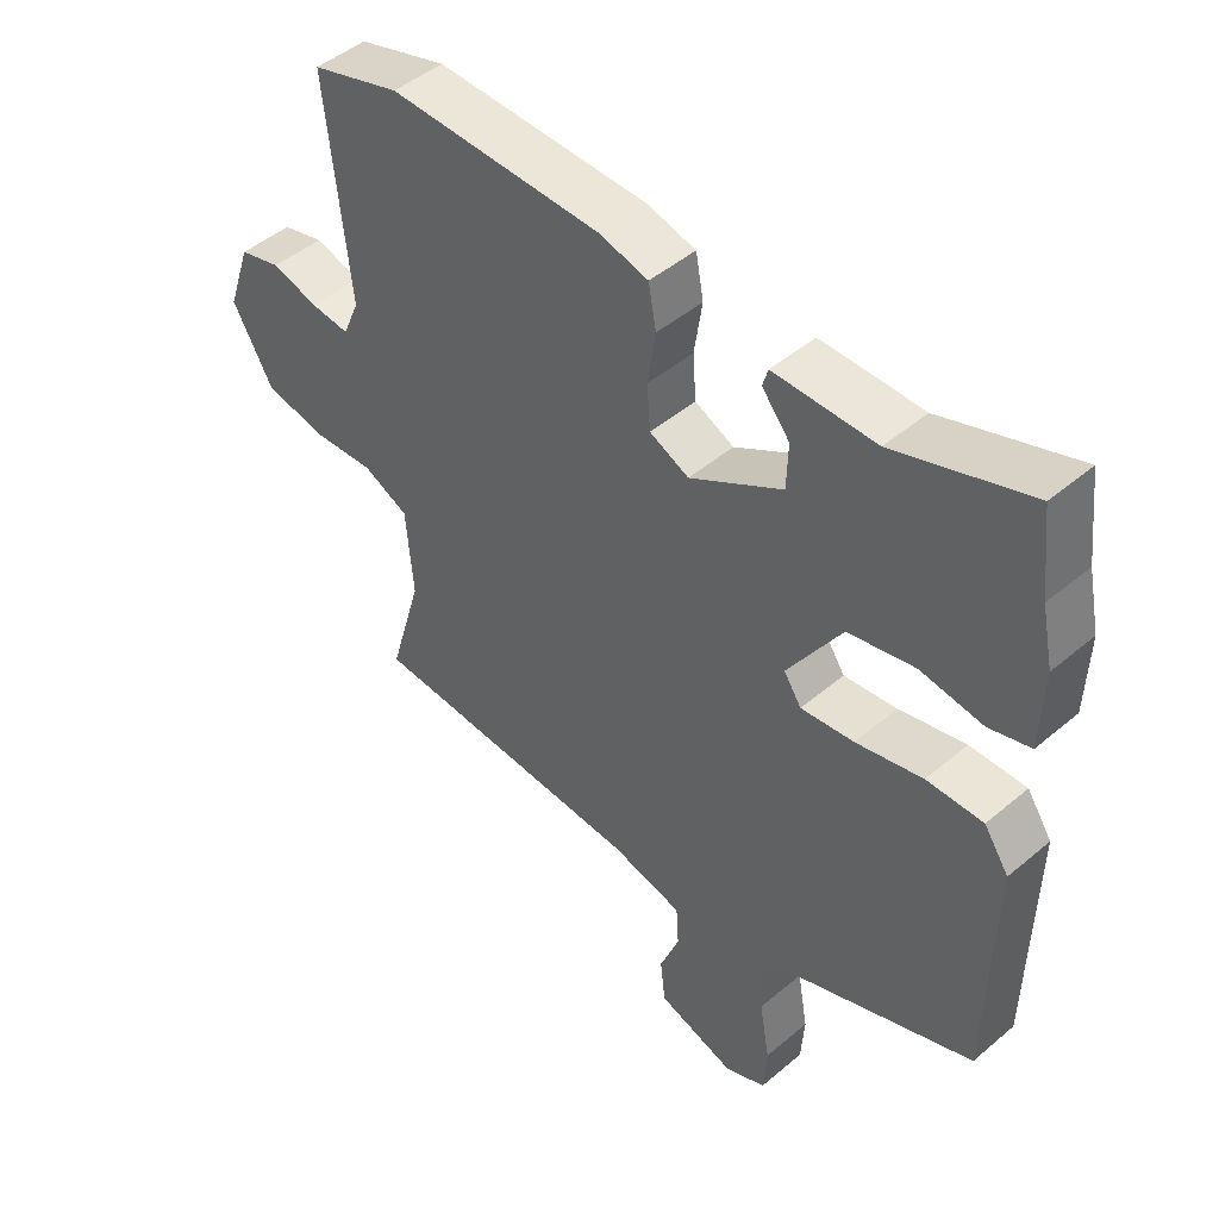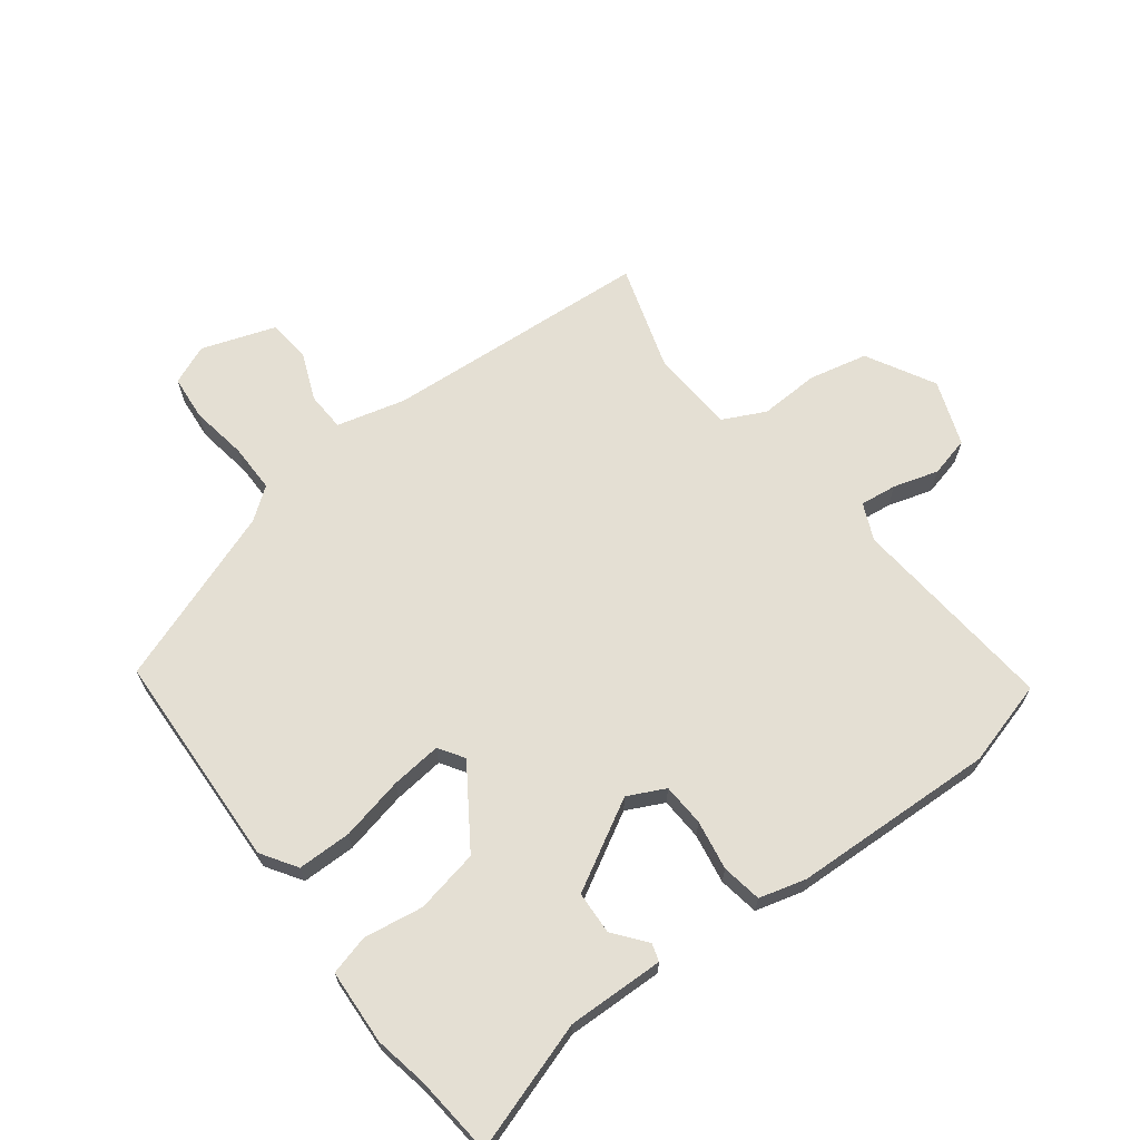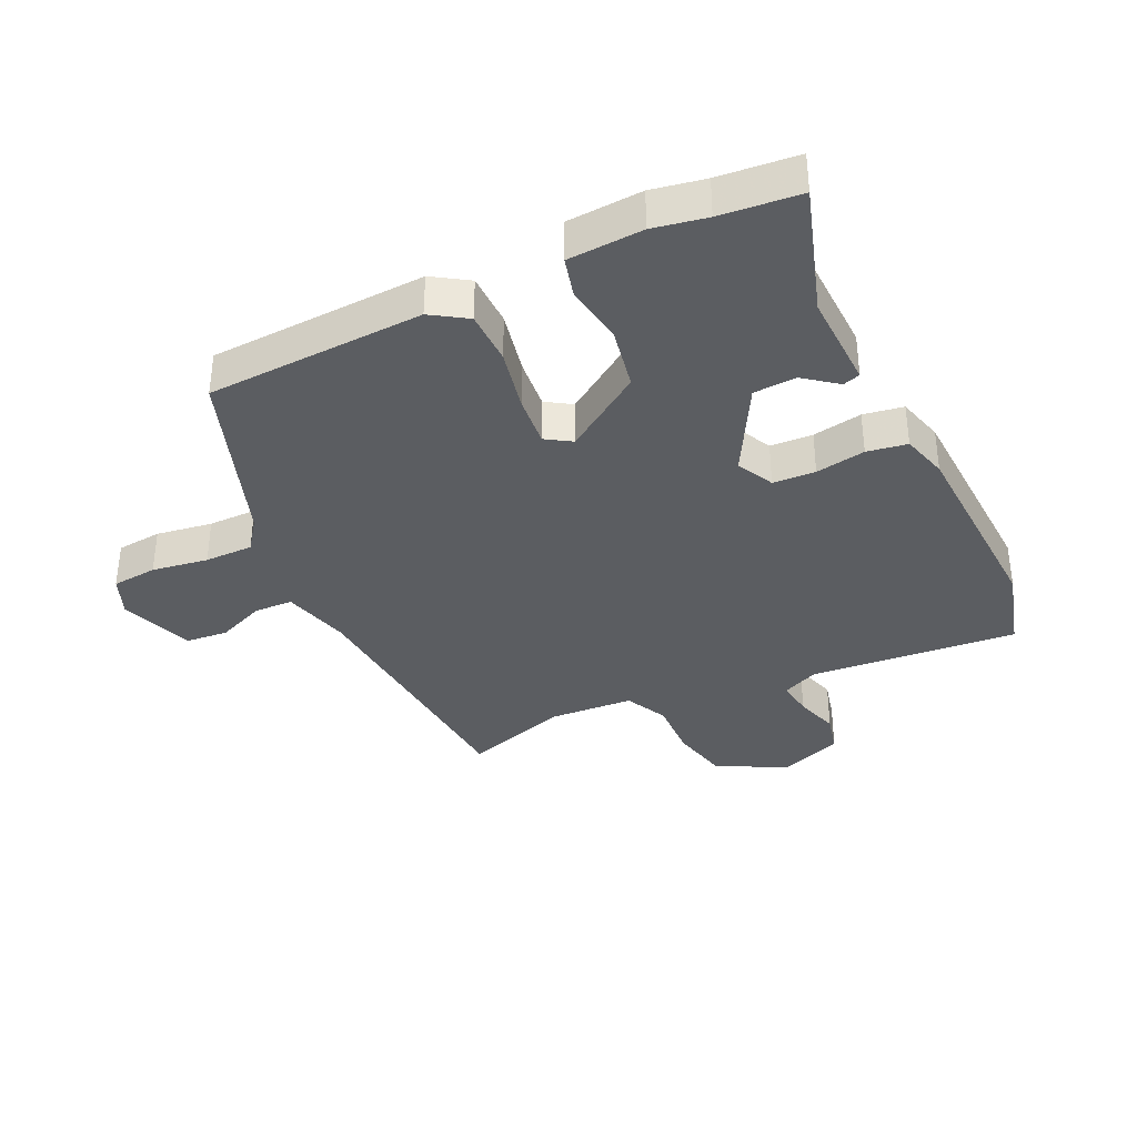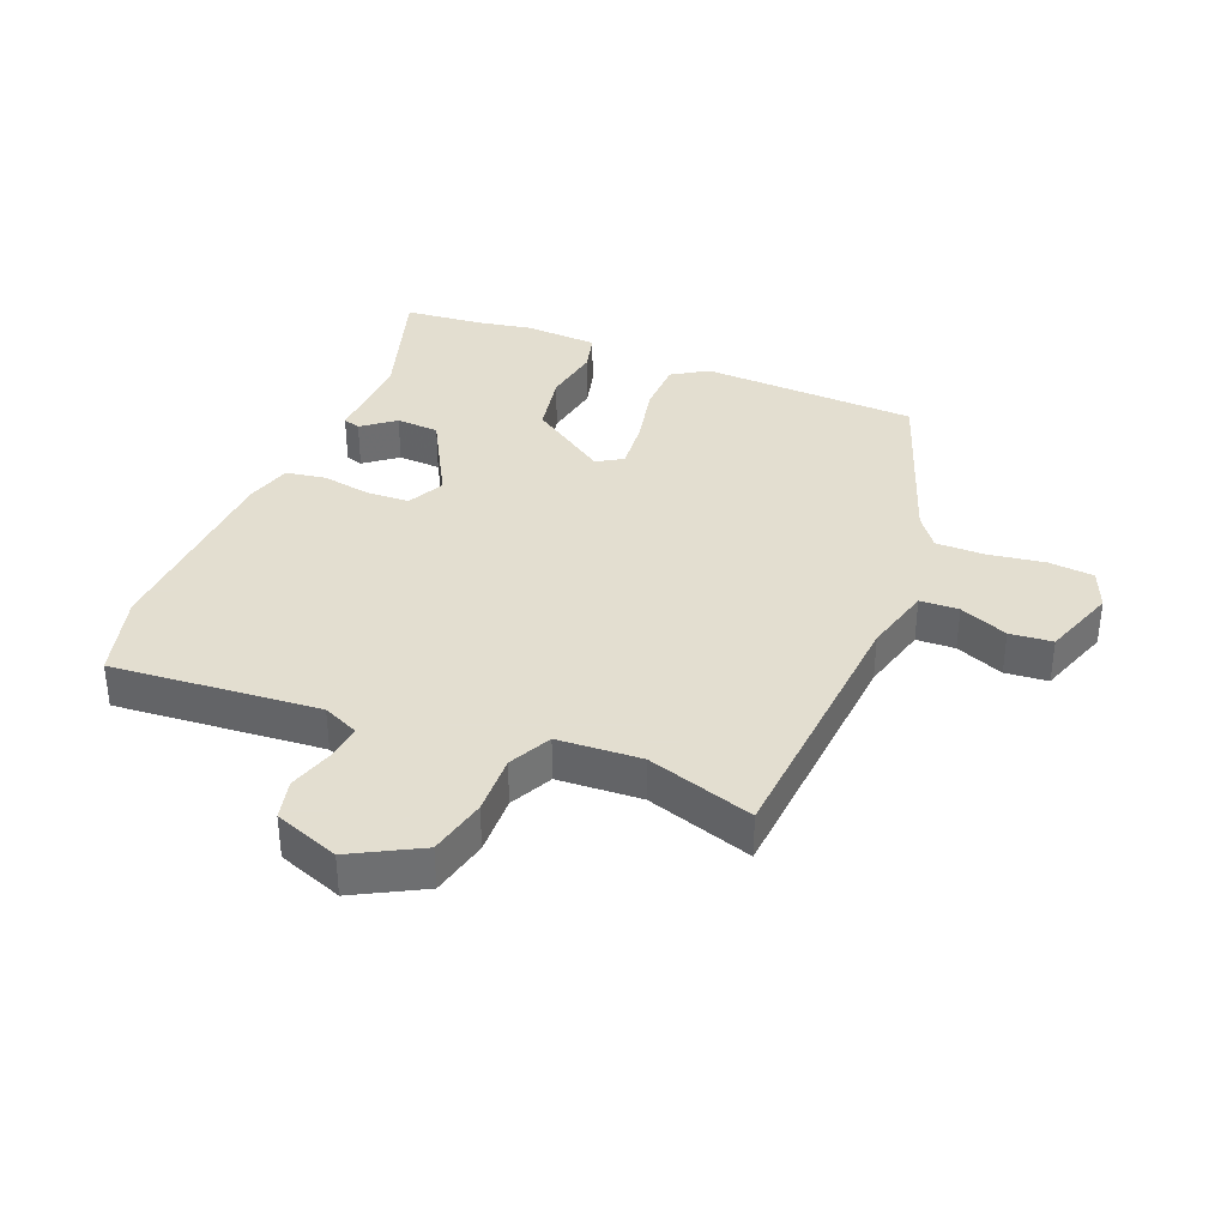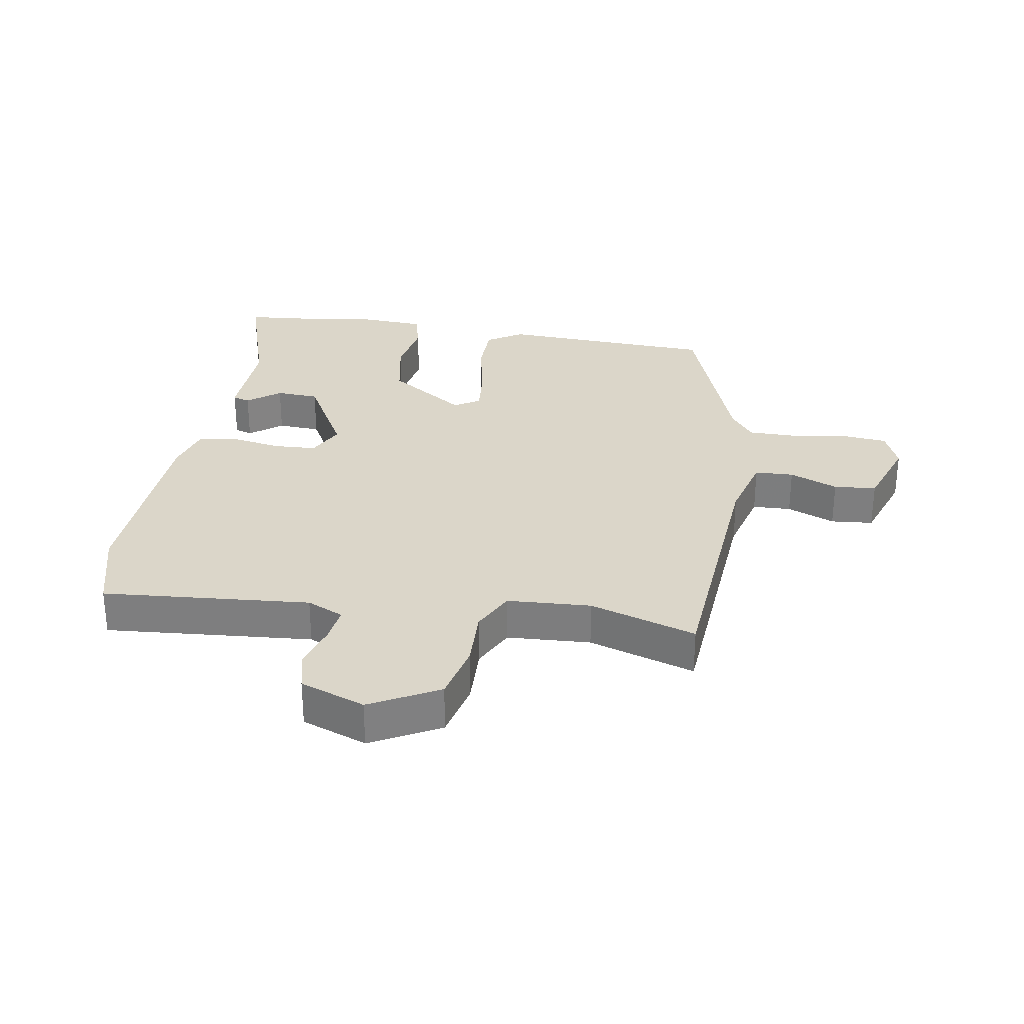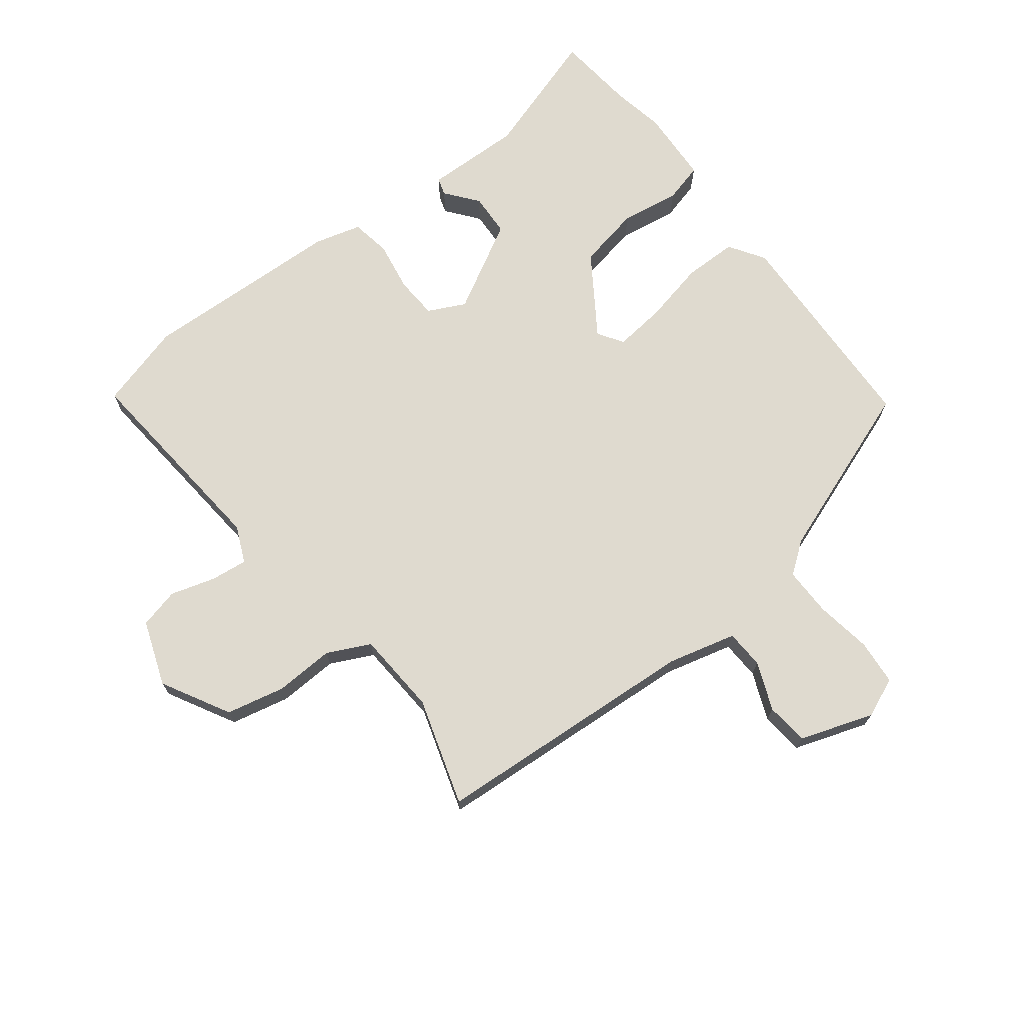
<metadata>
{"format":"obj","ext":"obj","renderer":"f3d","projection":"perspective","resolution":1024,"background":"white","views":[{"elev":46.8,"azim":-133.8,"up":"+Z"},{"elev":66.4,"azim":-36.1,"up":"+Y"},{"elev":-36.0,"azim":-63.3,"up":"+Y"},{"elev":35.9,"azim":113.5,"up":"+Y"},{"elev":29.9,"azim":100.9,"up":"+Y"},{"elev":70.8,"azim":143.4,"up":"+Y"}]}
</metadata>
<code>
v 0.439 0.07 0.518
v 0.575 0.07 0.477
v 0.539 0.07 0.145
v 0.564 0.07 0.086
v 0.623 0.07 0.092
v 0.695 0.07 0.112
v 0.759 0.07 0.095
v 0.795 0.07 -0.01
v 0.733 0.07 -0.118
v 0.639 0.07 -0.137
v 0.543 0.07 -0.131
v 0.474 0.07 -0.163
v 0.463 0.07 -0.297
v 0.513 0.07 -0.469
v 0.084 0.07 -0.49
v -0.026 0.07 -0.516
v -0.03 0.07 -0.578
v 0 0.07 -0.656
v -0.008 0.07 -0.724
v -0.127 0.07 -0.762
v -0.19 0.07 -0.734
v -0.195 0.07 -0.661
v -0.179 0.07 -0.571
v -0.177 0.07 -0.493
v -0.227 0.07 -0.454
v -0.508 0.07 -0.346
v -0.515 0.07 0.003
v -0.477 0.07 0.059
v -0.391 0.07 0.058
v -0.29 0.07 0.034
v -0.209 0.07 0.024
v -0.182 0.07 0.064
v -0.264 0.07 0.192
v -0.365 0.07 0.214
v -0.46 0.07 0.201
v -0.523 0.07 0.219
v -0.527 0.07 0.339
v -0.509 0.07 0.424
v -0.494 0.07 0.551
v -0.29 0.07 0.481
v -0.135 0.07 0.482
v -0.127 0.07 0.454
v -0.169 0.07 0.403
v -0.167 0.07 0.334
v -0.026 0.07 0.252
v 0.034 0.07 0.28
v 0.039 0.07 0.348
v 0.027 0.07 0.428
v 0.039 0.07 0.492
v 0.114 0.07 0.511
v 0.439 0 0.518
v 0.575 0 0.477
v 0.539 0 0.145
v 0.564 0 0.086
v 0.623 0 0.092
v 0.695 0 0.112
v 0.759 0 0.095
v 0.795 0 -0.01
v 0.733 0 -0.118
v 0.639 0 -0.137
v 0.543 0 -0.131
v 0.474 0 -0.163
v 0.463 0 -0.297
v 0.513 0 -0.469
v 0.084 0 -0.49
v -0.026 0 -0.516
v -0.03 0 -0.578
v 0 0 -0.656
v -0.008 0 -0.724
v -0.127 0 -0.762
v -0.19 0 -0.734
v -0.195 0 -0.661
v -0.179 0 -0.571
v -0.177 0 -0.493
v -0.227 0 -0.454
v -0.508 0 -0.346
v -0.515 0 0.003
v -0.477 0 0.059
v -0.391 0 0.058
v -0.29 0 0.034
v -0.209 0 0.024
v -0.182 0 0.064
v -0.264 0 0.192
v -0.365 0 0.214
v -0.46 0 0.201
v -0.523 0 0.219
v -0.527 0 0.339
v -0.509 0 0.424
v -0.494 0 0.551
v -0.29 0 0.481
v -0.135 0 0.482
v -0.127 0 0.454
v -0.169 0 0.403
v -0.167 0 0.334
v -0.026 0 0.252
v 0.034 0 0.28
v 0.039 0 0.348
v 0.027 0 0.428
v 0.039 0 0.492
v 0.114 0 0.511
f 47 48 49 50
f 46 47 50 1
f 40 41 42 43
f 38 39 40 43
f 38 43 44
f 37 38 44 45
f 34 35 36 37
f 33 34 37 45
f 27 28 29 30
f 25 26 27 30
f 24 25 30 31
f 20 21 22 23
f 20 23 24
f 17 18 19 20
f 16 17 20 24
f 15 16 24 31
f 13 14 15 31
f 8 9 10 11
f 8 11 12
f 5 6 7 8
f 4 5 8 12
f 3 4 12
f 46 1 2 3
f 45 46 3 12
f 32 33 45 12
f 12 13 31 32
f 100 99 98 97
f 51 100 97 96
f 93 92 91 90
f 93 90 89 88
f 94 93 88
f 95 94 88 87
f 87 86 85 84
f 95 87 84 83
f 80 79 78 77
f 80 77 76 75
f 81 80 75 74
f 73 72 71 70
f 74 73 70
f 70 69 68 67
f 74 70 67 66
f 81 74 66 65
f 81 65 64 63
f 61 60 59 58
f 62 61 58
f 58 57 56 55
f 62 58 55 54
f 62 54 53
f 53 52 51 96
f 62 53 96 95
f 62 95 83 82
f 82 81 63 62
f 1 51 52 2
f 2 52 53 3
f 3 53 54 4
f 4 54 55 5
f 5 55 56 6
f 6 56 57 7
f 7 57 58 8
f 8 58 59 9
f 9 59 60 10
f 10 60 61 11
f 11 61 62 12
f 12 62 63 13
f 13 63 64 14
f 14 64 65 15
f 15 65 66 16
f 16 66 67 17
f 17 67 68 18
f 18 68 69 19
f 19 69 70 20
f 20 70 71 21
f 21 71 72 22
f 22 72 73 23
f 23 73 74 24
f 24 74 75 25
f 25 75 76 26
f 26 76 77 27
f 27 77 78 28
f 28 78 79 29
f 29 79 80 30
f 30 80 81 31
f 31 81 82 32
f 32 82 83 33
f 33 83 84 34
f 34 84 85 35
f 35 85 86 36
f 36 86 87 37
f 37 87 88 38
f 38 88 89 39
f 39 89 90 40
f 40 90 91 41
f 41 91 92 42
f 42 92 93 43
f 43 93 94 44
f 44 94 95 45
f 45 95 96 46
f 46 96 97 47
f 47 97 98 48
f 48 98 99 49
f 49 99 100 50
f 50 100 51 1

</code>
